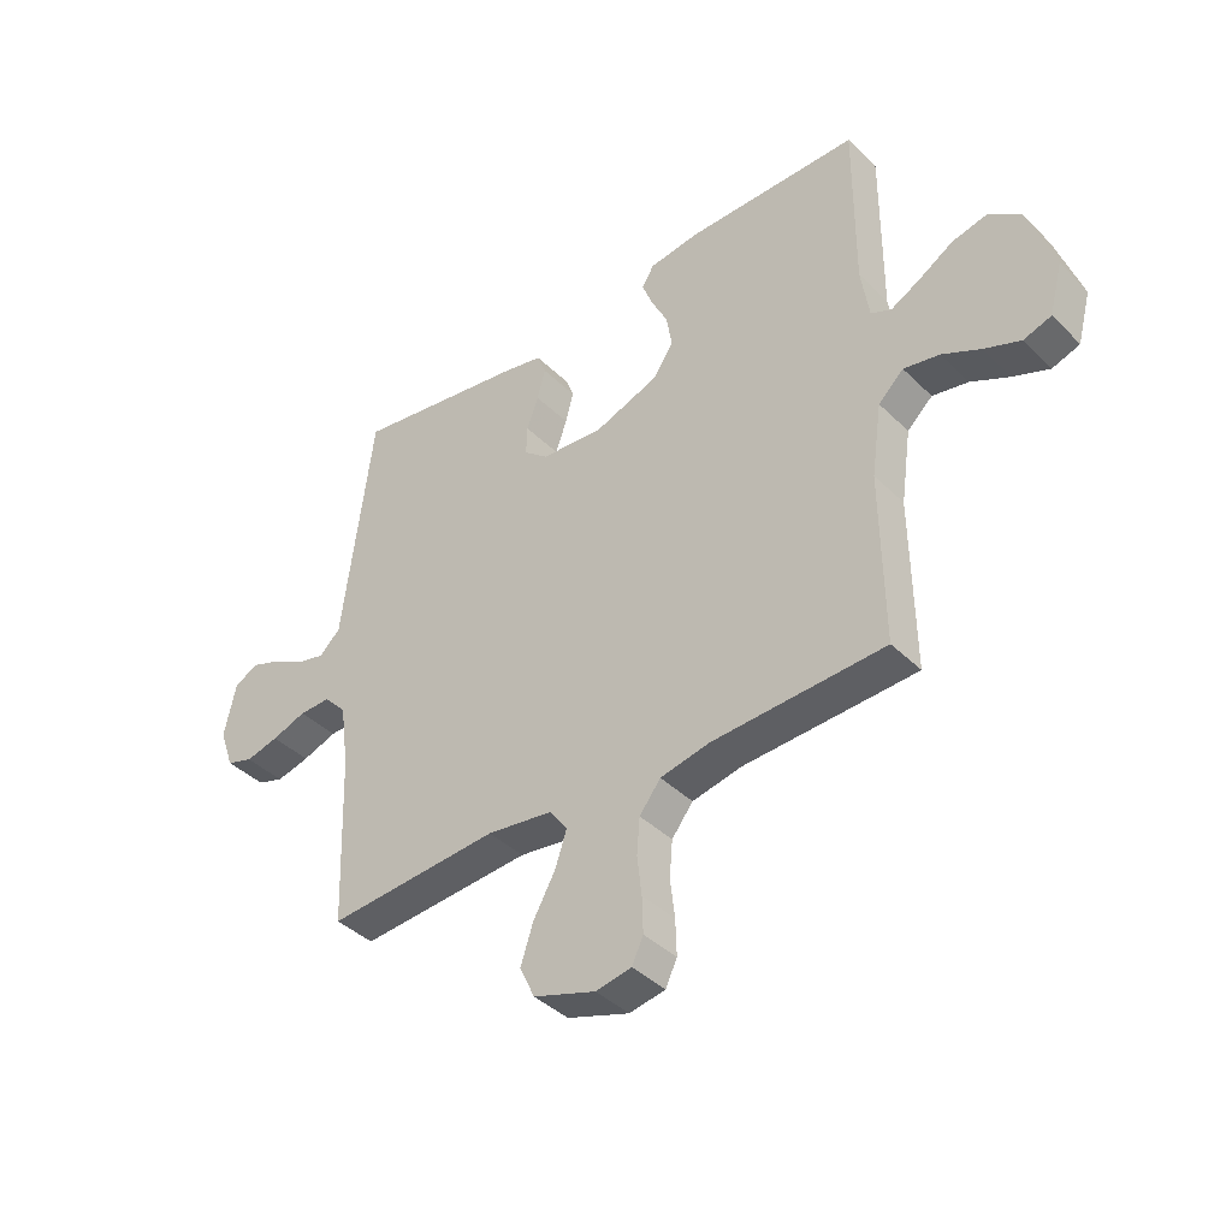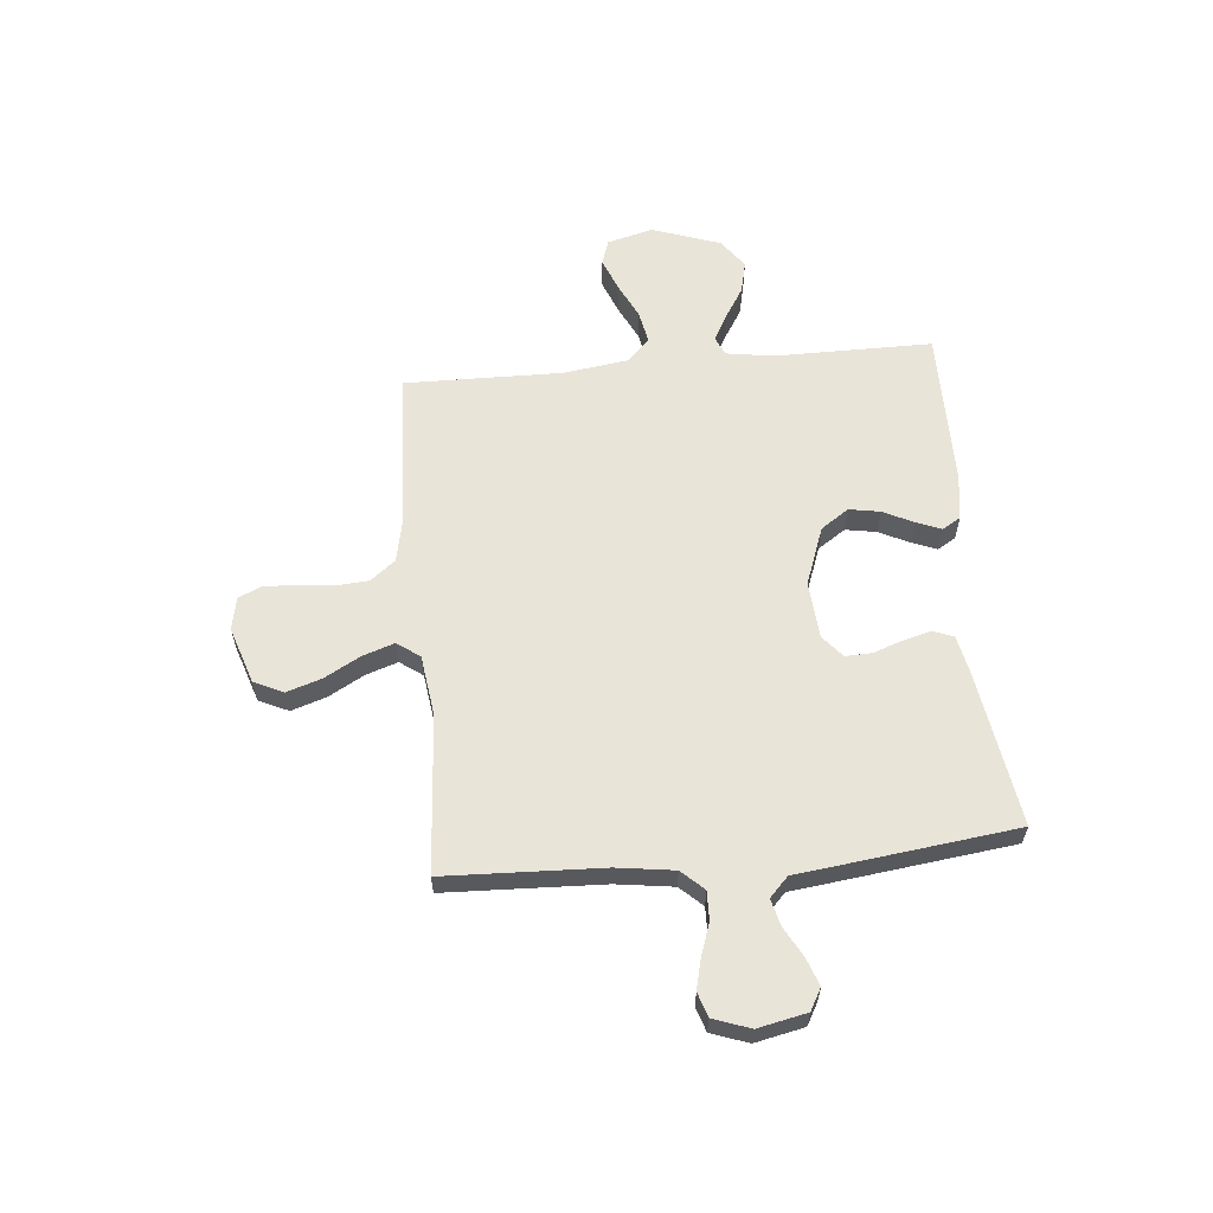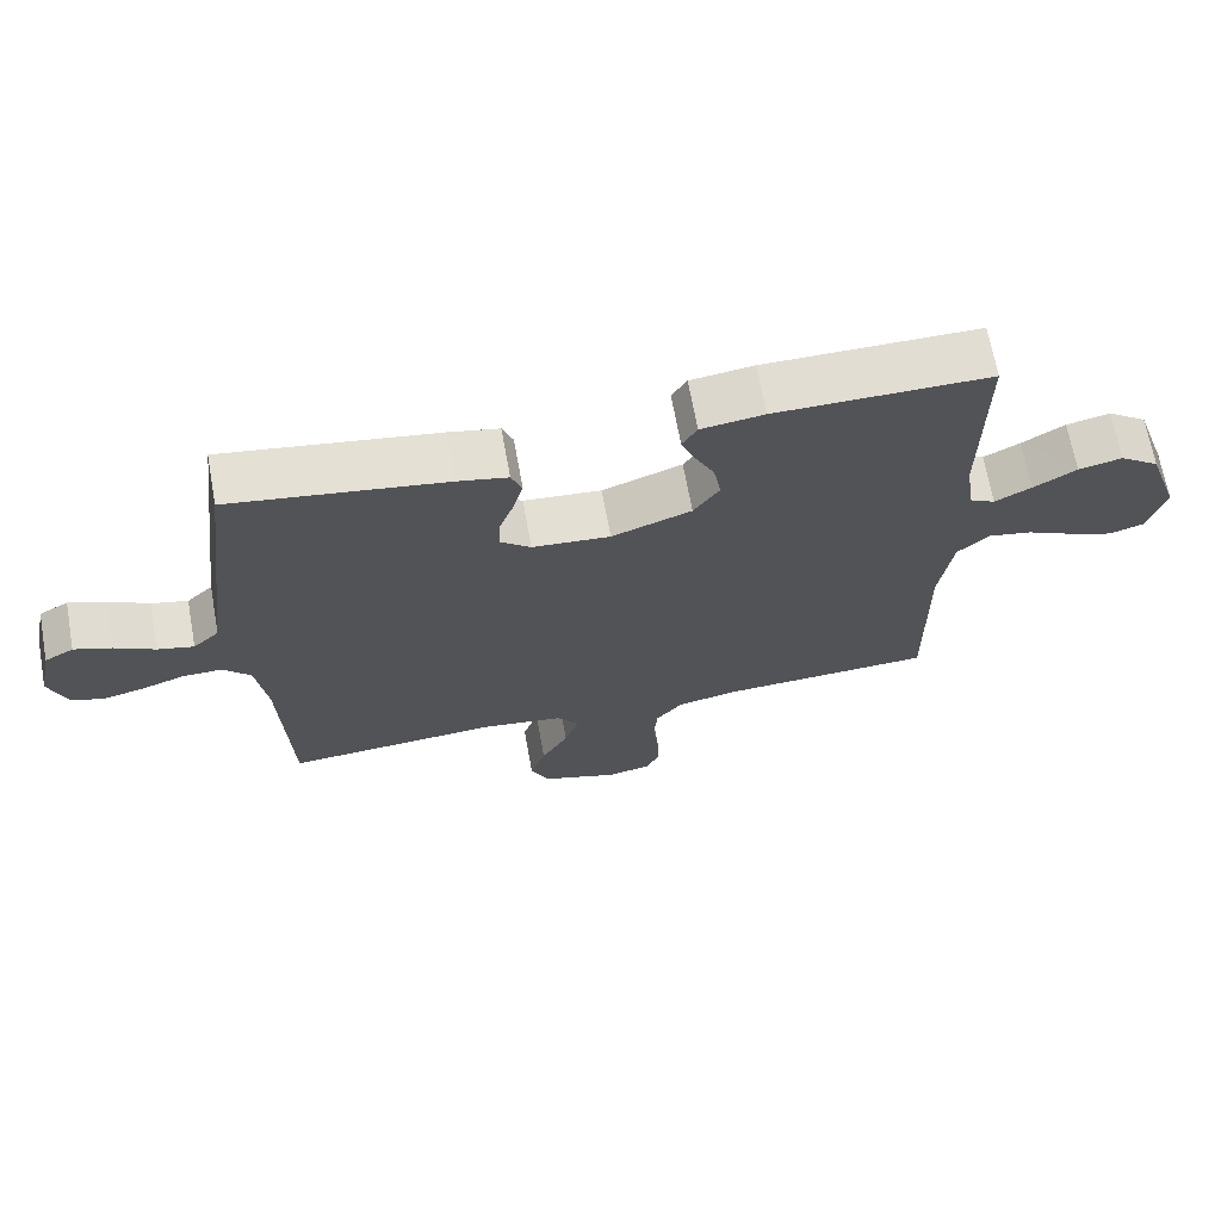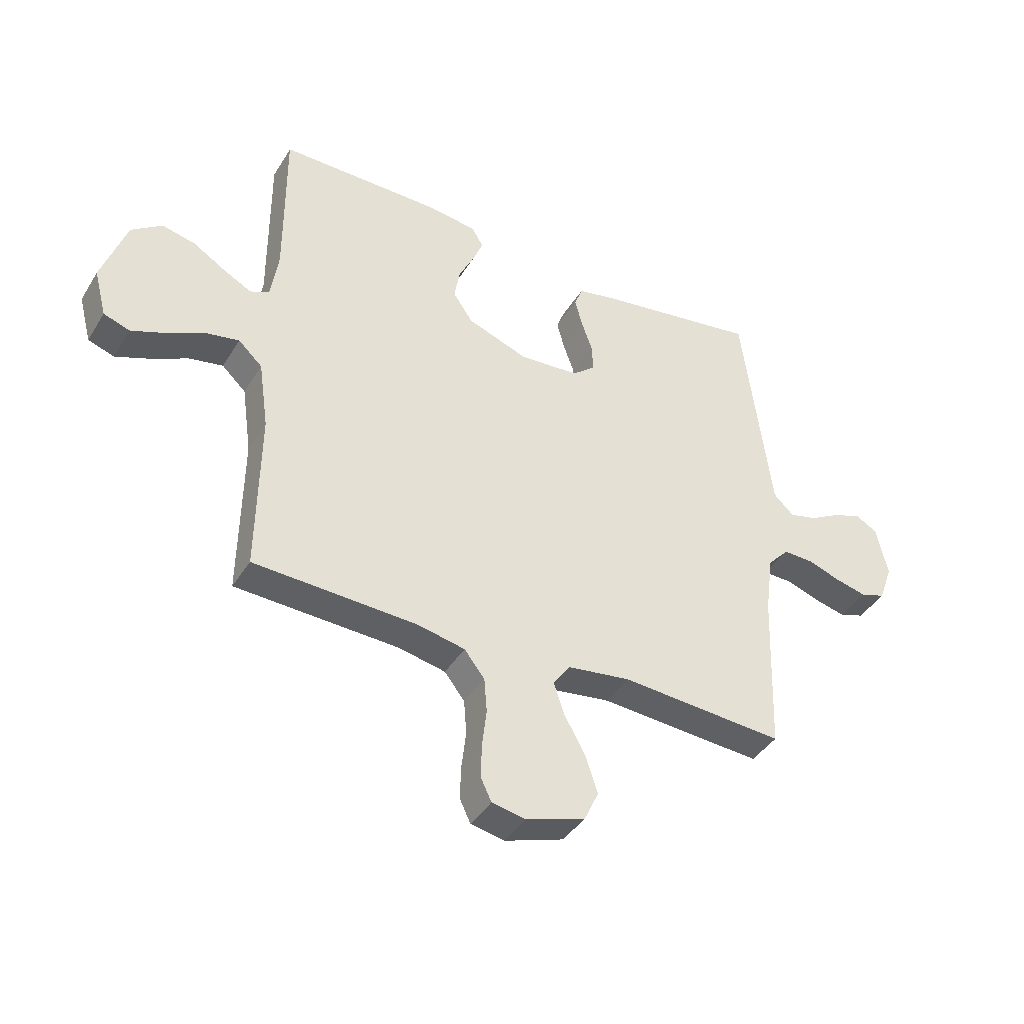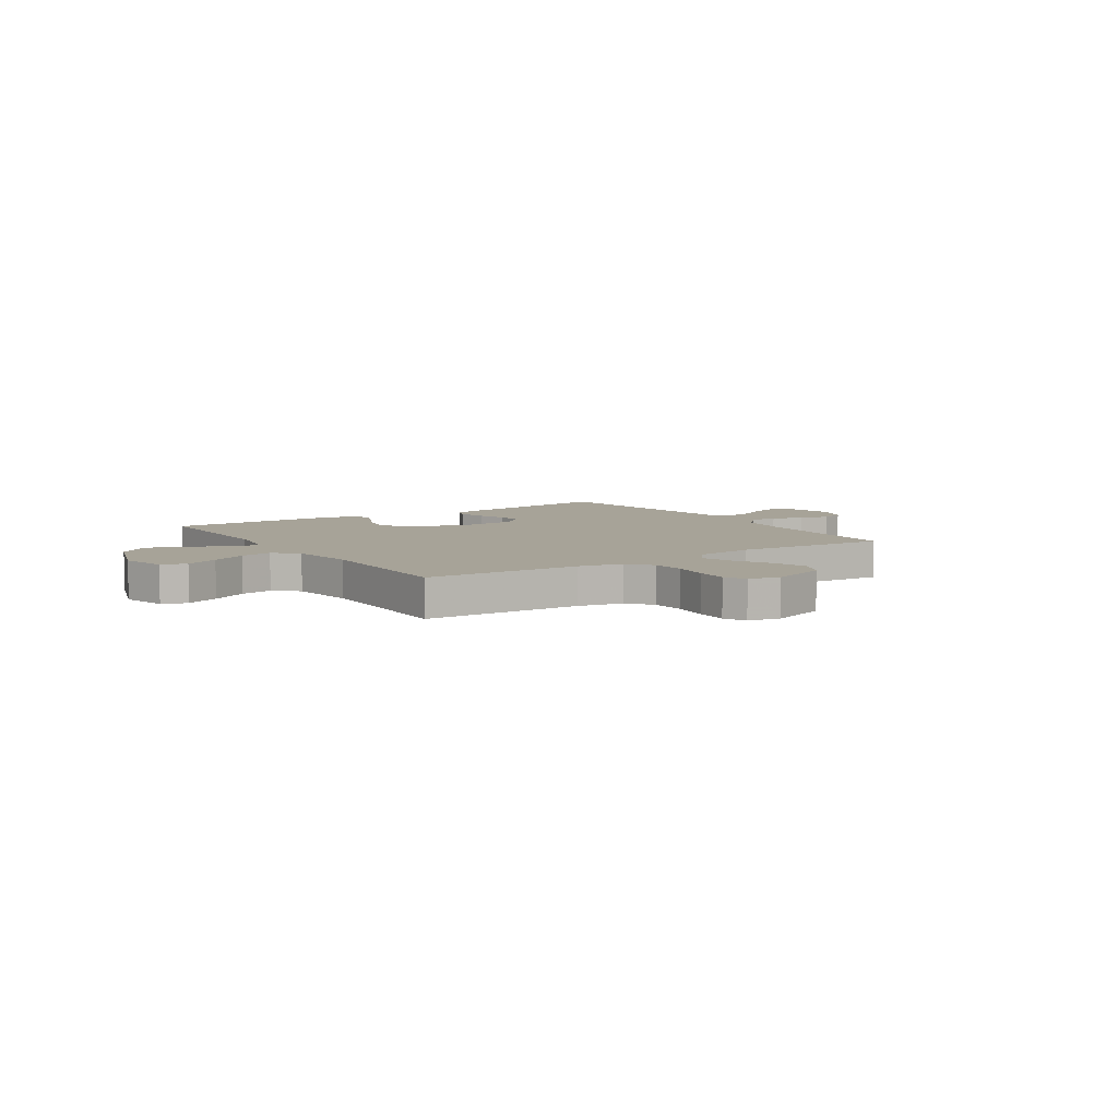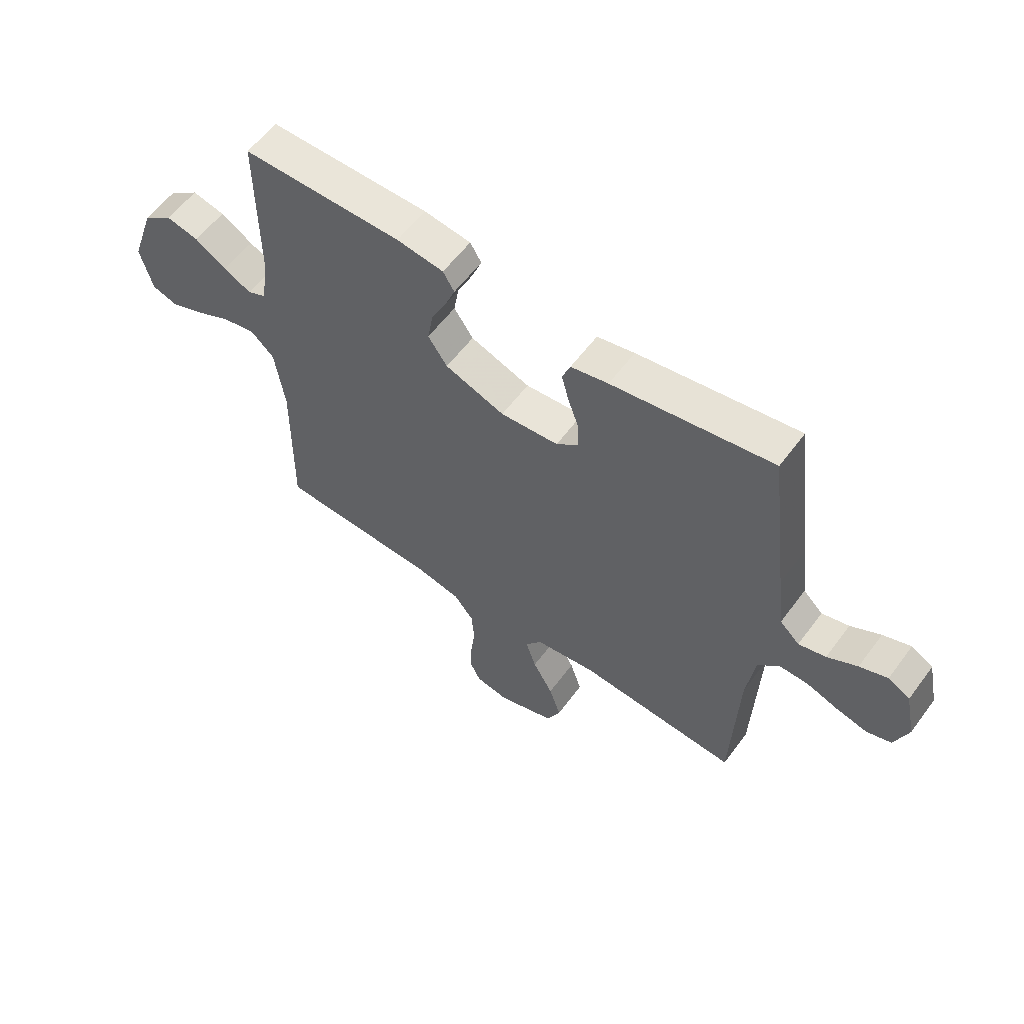
<metadata>
{"format":"obj","ext":"obj","renderer":"f3d","projection":"perspective","resolution":1024,"background":"white","views":[{"elev":-40.1,"azim":40.0,"up":"+Z"},{"elev":60.2,"azim":-95.2,"up":"+Y"},{"elev":68.1,"azim":-10.3,"up":"+Z"},{"elev":-40.8,"azim":151.0,"up":"+Z"},{"elev":6.8,"azim":146.4,"up":"+Y"},{"elev":58.5,"azim":-143.7,"up":"+Z"}]}
</metadata>
<code>
v -0.5 0.07 -0.5
v -0.511 0.07 -0.2
v -0.526 0.07 -0.091
v -0.565 0.07 -0.049
v -0.62 0.07 -0.05
v -0.68 0.07 -0.071
v -0.738 0.07 -0.085
v -0.784 0.07 -0.07
v -0.809 0.07 0
v -0.789 0.07 0.093
v -0.748 0.07 0.116
v -0.696 0.07 0.097
v -0.64 0.07 0.066
v -0.589 0.07 0.053
v -0.552 0.07 0.088
v -0.538 0.07 0.2
v -0.5 0.07 0.5
v -0.2 0.07 0.453
v -0.13 0.07 0.438
v -0.115 0.07 0.399
v -0.129 0.07 0.346
v -0.149 0.07 0.29
v -0.151 0.07 0.239
v -0.109 0.07 0.204
v 0 0.07 0.195
v 0.112 0.07 0.236
v 0.148 0.07 0.289
v 0.138 0.07 0.348
v 0.11 0.07 0.405
v 0.091 0.07 0.453
v 0.112 0.07 0.488
v 0.2 0.07 0.5
v 0.5 0.07 0.5
v 0.499 0.07 0.2
v 0.513 0.07 0.109
v 0.548 0.07 0.093
v 0.599 0.07 0.12
v 0.659 0.07 0.157
v 0.72 0.07 0.171
v 0.776 0.07 0.13
v 0.821 0.07 0
v 0.798 0.07 -0.087
v 0.75 0.07 -0.103
v 0.687 0.07 -0.078
v 0.62 0.07 -0.045
v 0.558 0.07 -0.033
v 0.514 0.07 -0.074
v 0.496 0.07 -0.2
v 0.5 0.07 -0.5
v 0.2 0.07 -0.513
v 0.114 0.07 -0.531
v 0.077 0.07 -0.578
v 0.072 0.07 -0.641
v 0.08 0.07 -0.709
v 0.082 0.07 -0.771
v 0.062 0.07 -0.813
v 0 0.07 -0.825
v -0.108 0.07 -0.789
v -0.134 0.07 -0.733
v -0.112 0.07 -0.666
v -0.074 0.07 -0.598
v -0.054 0.07 -0.538
v -0.085 0.07 -0.495
v -0.2 0.07 -0.479
v -0.5 0 -0.5
v -0.511 0 -0.2
v -0.526 0 -0.091
v -0.565 0 -0.049
v -0.62 0 -0.05
v -0.68 0 -0.071
v -0.738 0 -0.085
v -0.784 0 -0.07
v -0.809 0 0
v -0.789 0 0.093
v -0.748 0 0.116
v -0.696 0 0.097
v -0.64 0 0.066
v -0.589 0 0.053
v -0.552 0 0.088
v -0.538 0 0.2
v -0.5 0 0.5
v -0.2 0 0.453
v -0.13 0 0.438
v -0.115 0 0.399
v -0.129 0 0.346
v -0.149 0 0.29
v -0.151 0 0.239
v -0.109 0 0.204
v 0 0 0.195
v 0.112 0 0.236
v 0.148 0 0.289
v 0.138 0 0.348
v 0.11 0 0.405
v 0.091 0 0.453
v 0.112 0 0.488
v 0.2 0 0.5
v 0.5 0 0.5
v 0.499 0 0.2
v 0.513 0 0.109
v 0.548 0 0.093
v 0.599 0 0.12
v 0.659 0 0.157
v 0.72 0 0.171
v 0.776 0 0.13
v 0.821 0 0
v 0.798 0 -0.087
v 0.75 0 -0.103
v 0.687 0 -0.078
v 0.62 0 -0.045
v 0.558 0 -0.033
v 0.514 0 -0.074
v 0.496 0 -0.2
v 0.5 0 -0.5
v 0.2 0 -0.513
v 0.114 0 -0.531
v 0.077 0 -0.578
v 0.072 0 -0.641
v 0.08 0 -0.709
v 0.082 0 -0.771
v 0.062 0 -0.813
v 0 0 -0.825
v -0.108 0 -0.789
v -0.134 0 -0.733
v -0.112 0 -0.666
v -0.074 0 -0.598
v -0.054 0 -0.538
v -0.085 0 -0.495
v -0.2 0 -0.479
f 58 59 60 61
f 58 61 62
f 57 58 62
f 56 57 62
f 53 54 55 56
f 53 56 62
f 52 53 62 63
f 48 49 50
f 47 48 50 51
f 42 43 44 45
f 40 41 42 45
f 40 45 46
f 37 38 39 40
f 36 37 40 46
f 35 36 46 47
f 31 32 33 34
f 28 29 30 31
f 28 31 34 35
f 19 20 21 22
f 17 18 19 22
f 15 16 17 22
f 14 15 22 23
f 10 11 12 13
f 10 13 14
f 9 10 14
f 8 9 14
f 5 6 7 8
f 5 8 14 23
f 64 1 2
f 63 64 2 3
f 51 52 63 3
f 27 28 35 47
f 26 27 47 51
f 25 26 51 3
f 4 5 23 24
f 3 4 24 25
f 125 124 123 122
f 126 125 122
f 126 122 121
f 126 121 120
f 120 119 118 117
f 126 120 117
f 127 126 117 116
f 114 113 112
f 115 114 112 111
f 109 108 107 106
f 109 106 105 104
f 110 109 104
f 104 103 102 101
f 110 104 101 100
f 111 110 100 99
f 98 97 96 95
f 95 94 93 92
f 99 98 95 92
f 86 85 84 83
f 86 83 82 81
f 86 81 80 79
f 87 86 79 78
f 77 76 75 74
f 78 77 74
f 78 74 73
f 78 73 72
f 72 71 70 69
f 87 78 72 69
f 66 65 128
f 67 66 128 127
f 67 127 116 115
f 111 99 92 91
f 115 111 91 90
f 67 115 90 89
f 88 87 69 68
f 89 88 68 67
f 1 65 66 2
f 2 66 67 3
f 3 67 68 4
f 4 68 69 5
f 5 69 70 6
f 6 70 71 7
f 7 71 72 8
f 8 72 73 9
f 9 73 74 10
f 10 74 75 11
f 11 75 76 12
f 12 76 77 13
f 13 77 78 14
f 14 78 79 15
f 15 79 80 16
f 16 80 81 17
f 17 81 82 18
f 18 82 83 19
f 19 83 84 20
f 20 84 85 21
f 21 85 86 22
f 22 86 87 23
f 23 87 88 24
f 24 88 89 25
f 25 89 90 26
f 26 90 91 27
f 27 91 92 28
f 28 92 93 29
f 29 93 94 30
f 30 94 95 31
f 31 95 96 32
f 32 96 97 33
f 33 97 98 34
f 34 98 99 35
f 35 99 100 36
f 36 100 101 37
f 37 101 102 38
f 38 102 103 39
f 39 103 104 40
f 40 104 105 41
f 41 105 106 42
f 42 106 107 43
f 43 107 108 44
f 44 108 109 45
f 45 109 110 46
f 46 110 111 47
f 47 111 112 48
f 48 112 113 49
f 49 113 114 50
f 50 114 115 51
f 51 115 116 52
f 52 116 117 53
f 53 117 118 54
f 54 118 119 55
f 55 119 120 56
f 56 120 121 57
f 57 121 122 58
f 58 122 123 59
f 59 123 124 60
f 60 124 125 61
f 61 125 126 62
f 62 126 127 63
f 63 127 128 64
f 64 128 65 1

</code>
